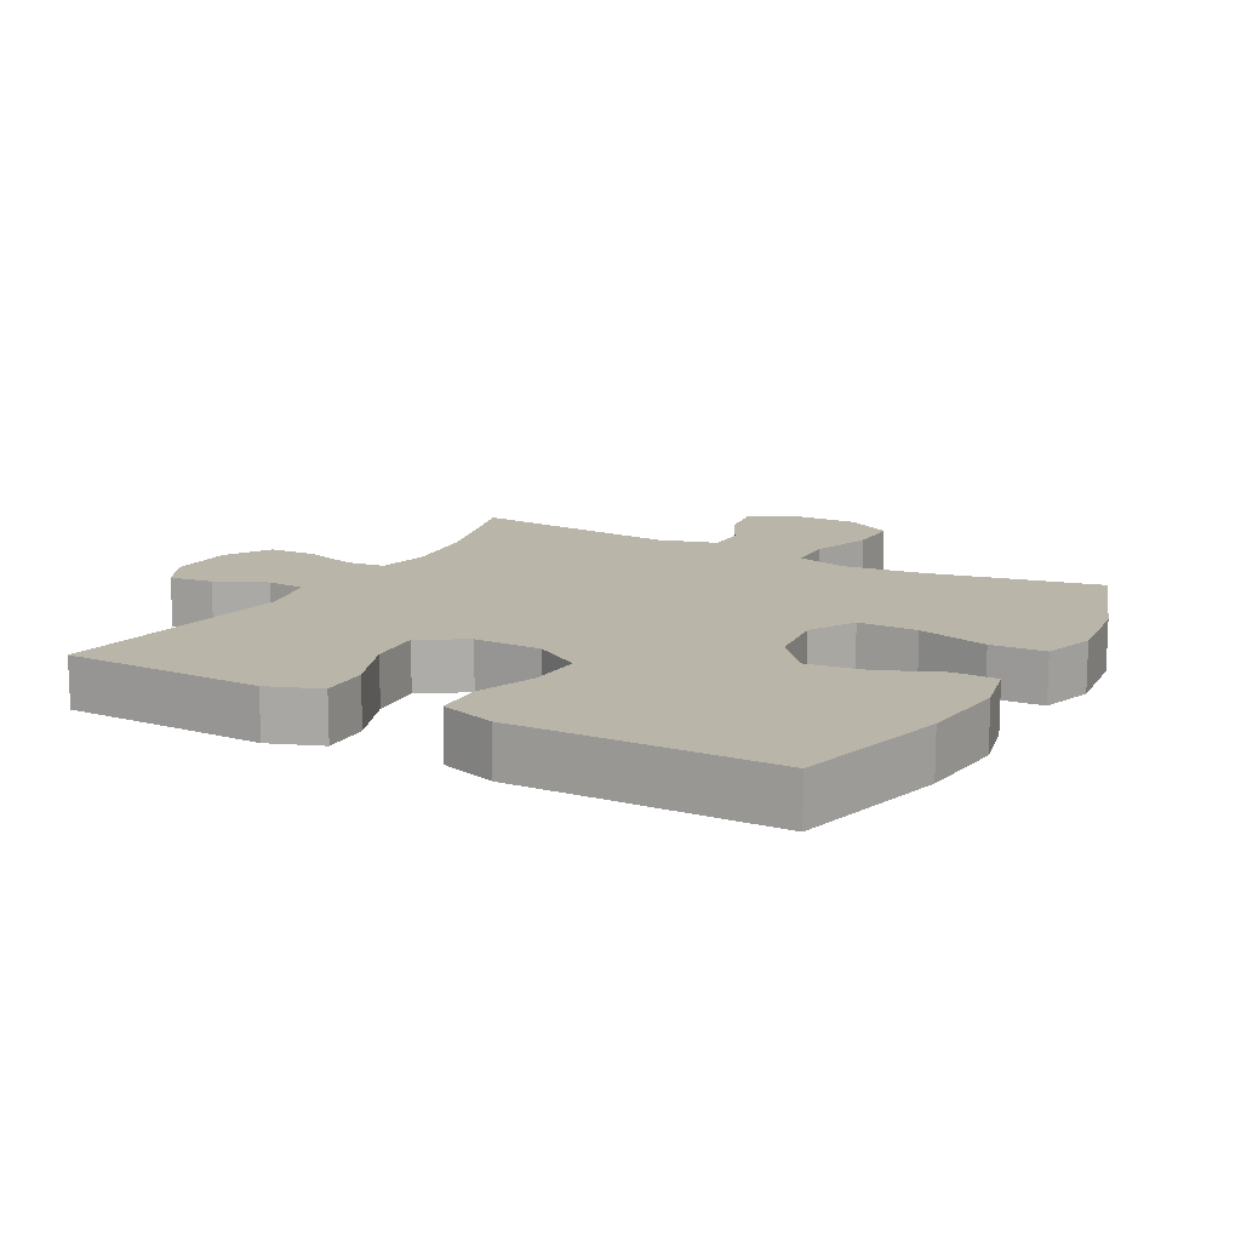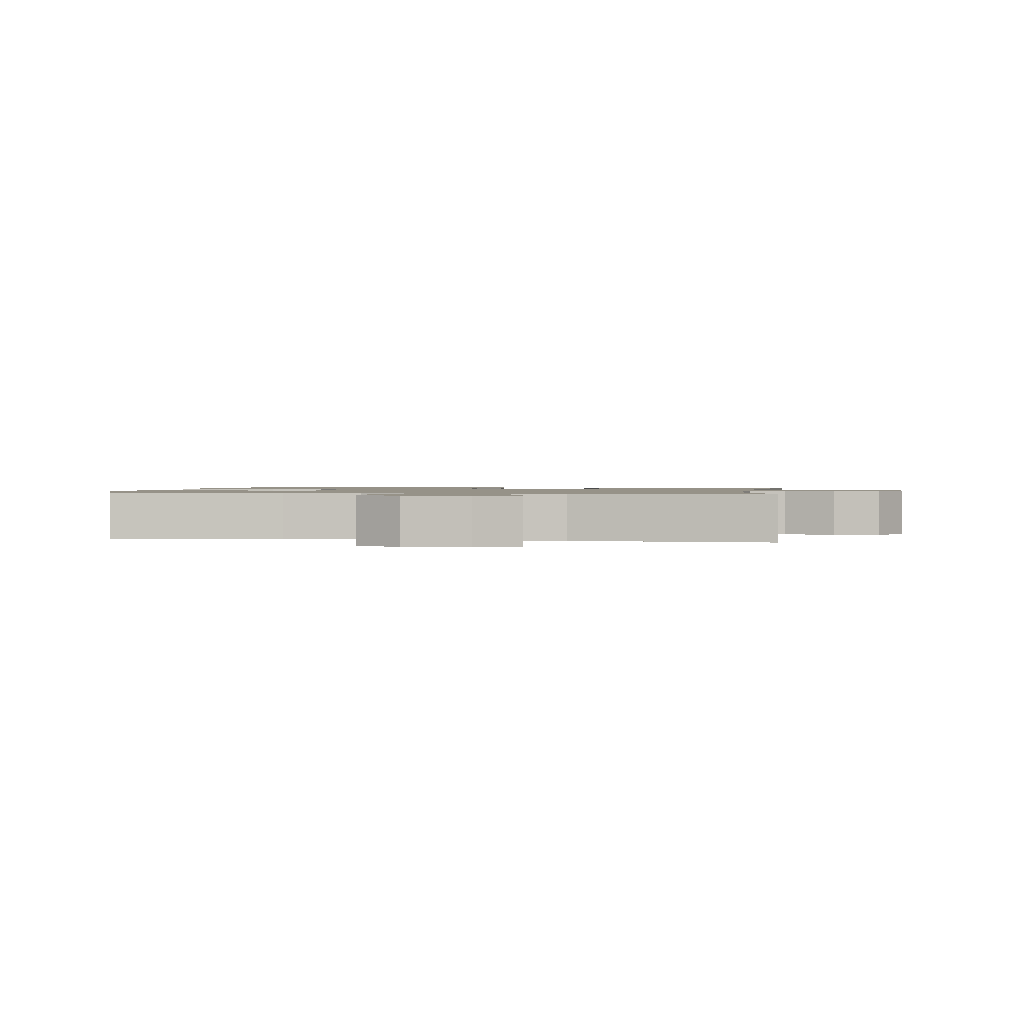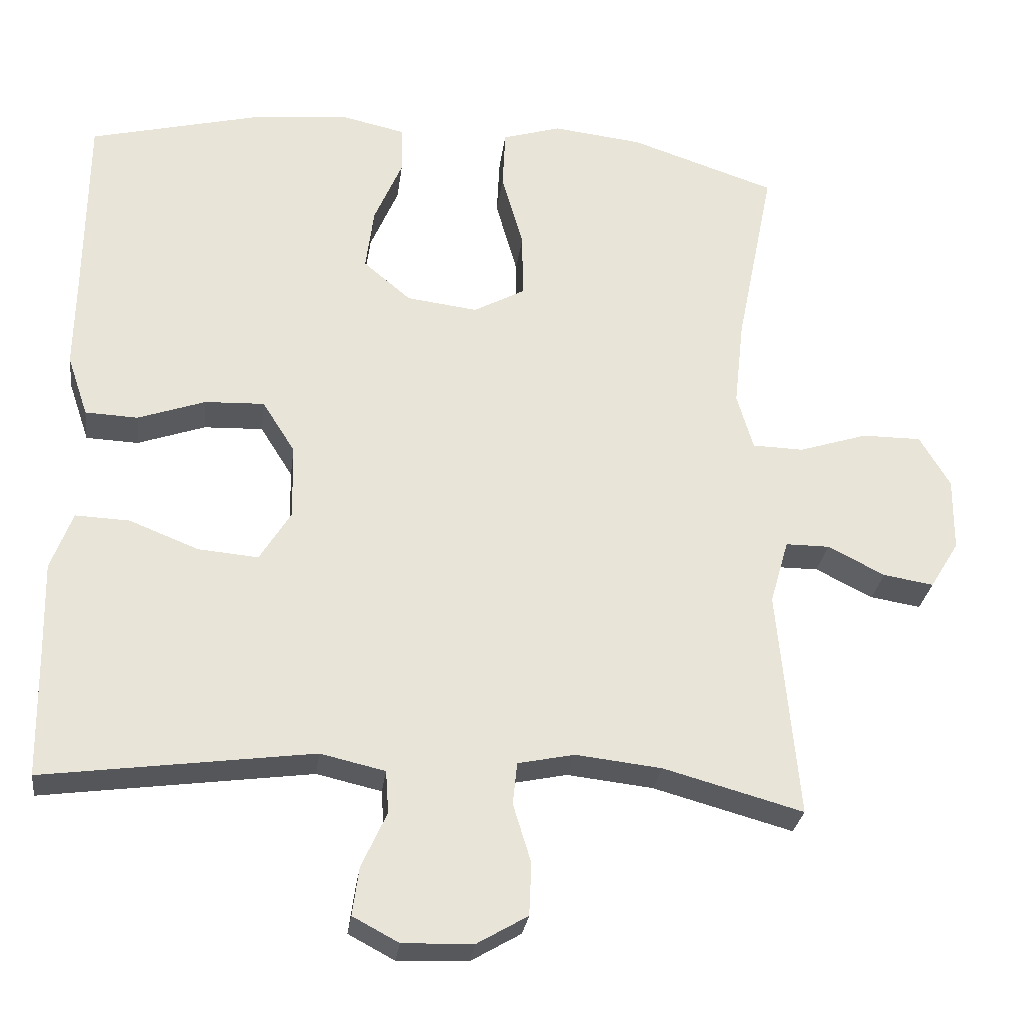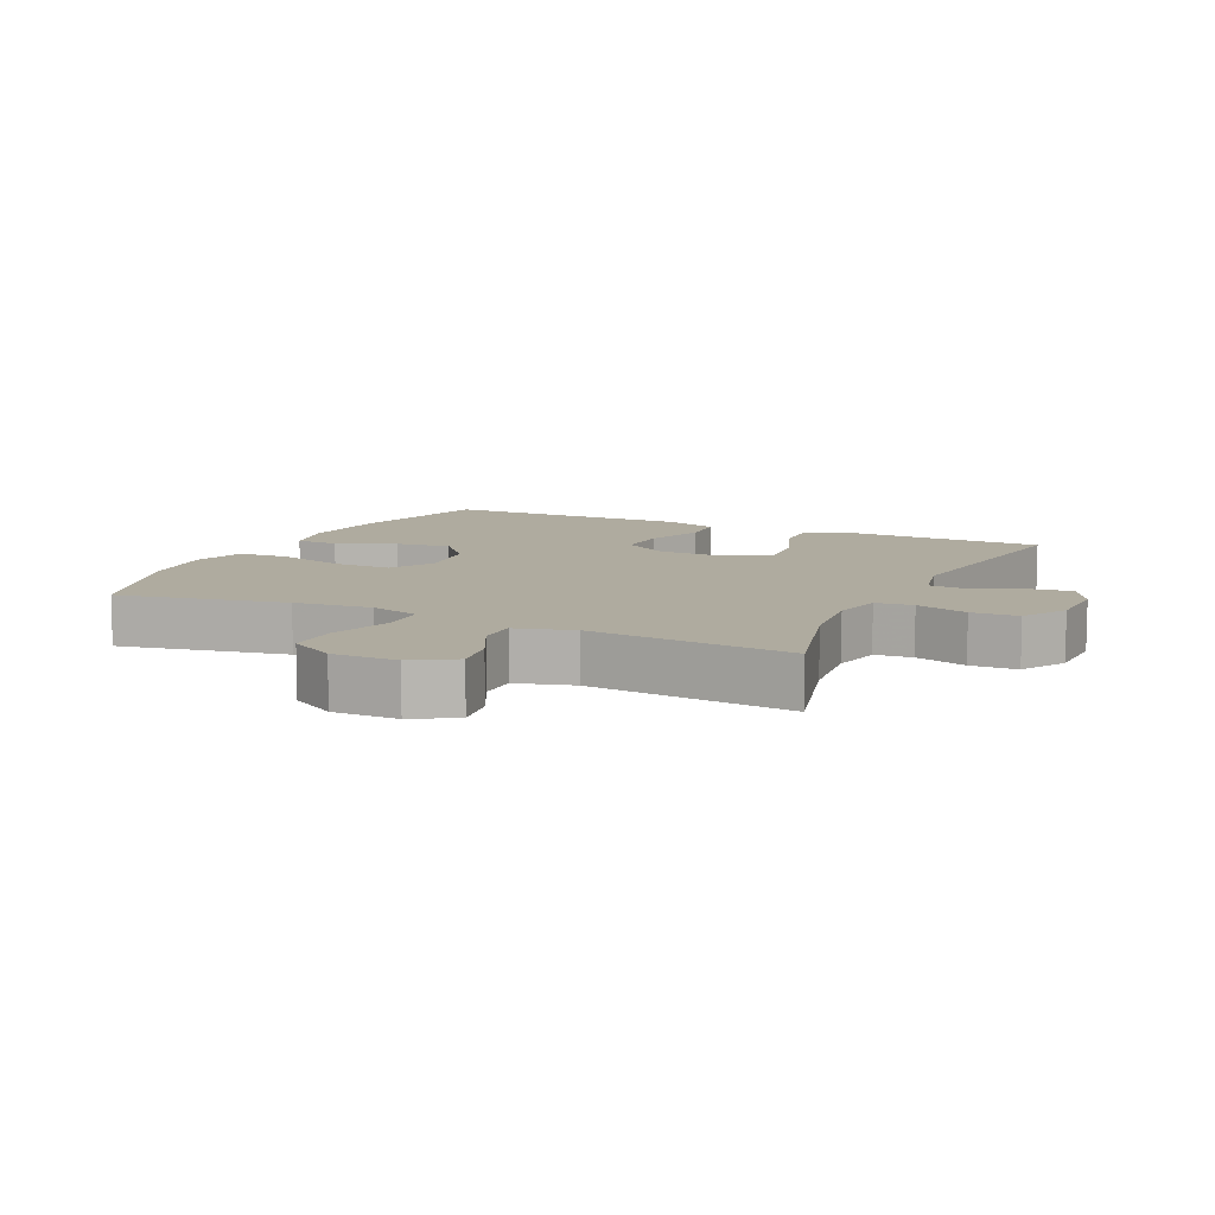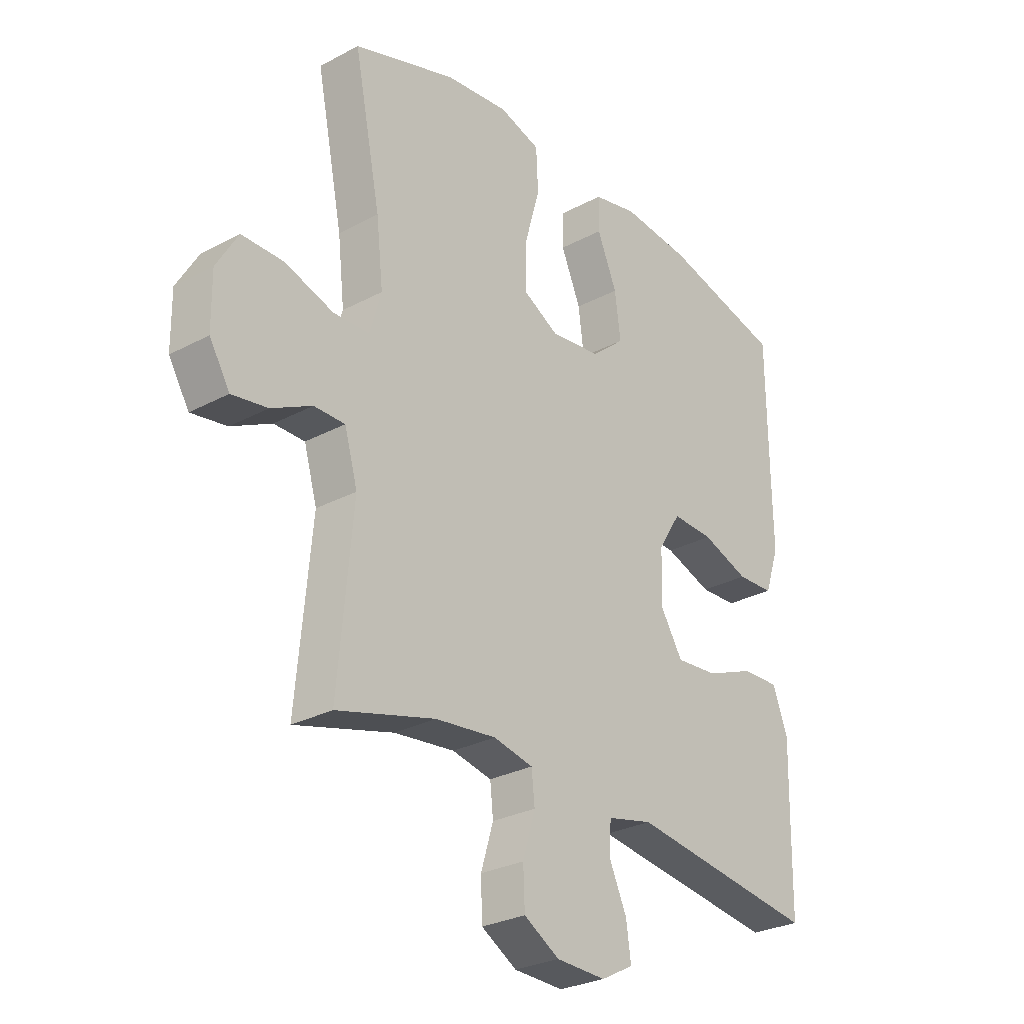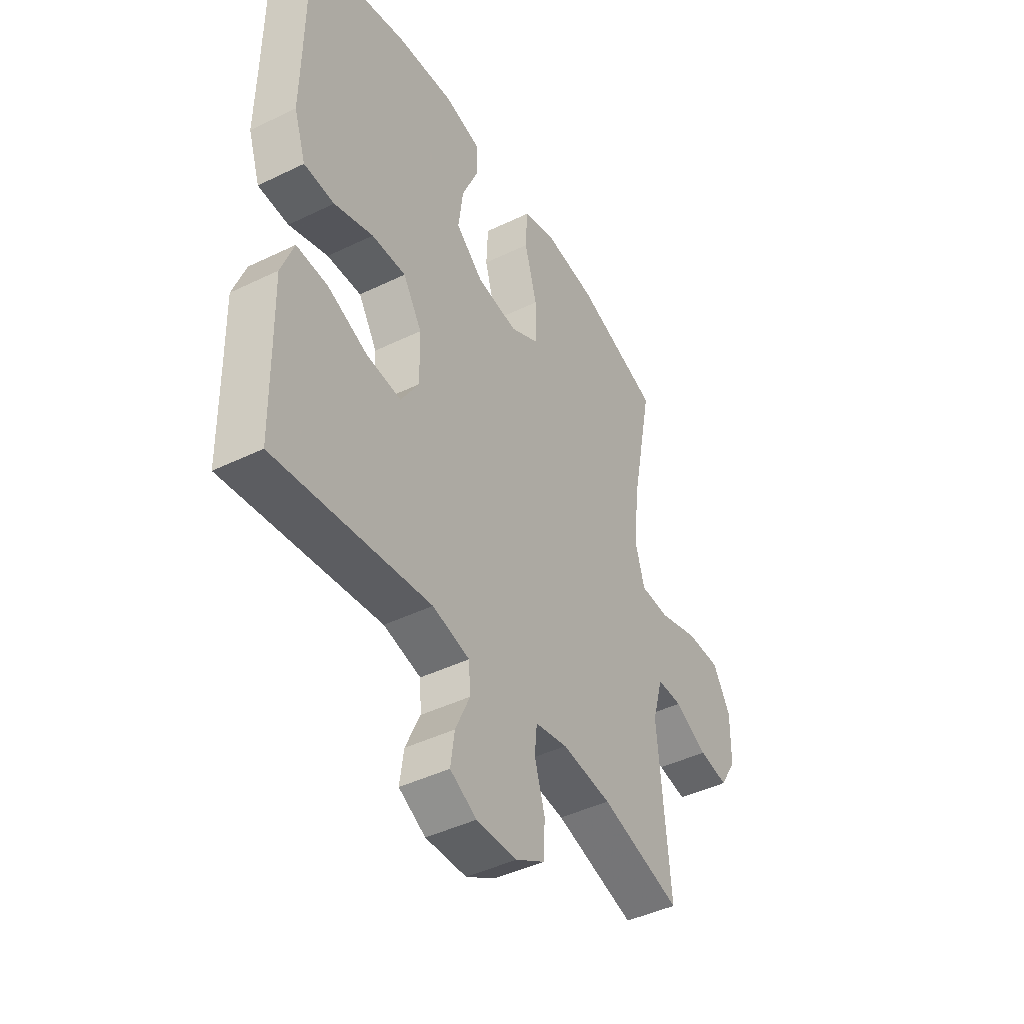
<metadata>
{"format":"obj","ext":"obj","renderer":"f3d","projection":"perspective","resolution":1024,"background":"white","views":[{"elev":13.5,"azim":-61.1,"up":"+Y"},{"elev":1.2,"azim":97.7,"up":"+Y"},{"elev":-28.3,"azim":-7.3,"up":"+Z"},{"elev":9.6,"azim":115.4,"up":"+Y"},{"elev":-28.2,"azim":129.0,"up":"+Z"},{"elev":-44.1,"azim":-60.4,"up":"+Z"}]}
</metadata>
<code>
v -0.5 0.07 -0.5
v -0.503 0.07 -0.327
v -0.506 0.07 -0.203
v -0.477 0.07 -0.125
v -0.404 0.07 -0.128
v -0.311 0.07 -0.165
v -0.23 0.07 -0.172
v -0.188 0.07 -0.104
v -0.19 0.07 -0.003
v -0.234 0.07 0.067
v -0.314 0.07 0.064
v -0.405 0.07 0.032
v -0.476 0.07 0.035
v -0.504 0.07 0.118
v -0.502 0.07 0.247
v -0.5 0.07 0.5
v -0.271 0.07 0.557
v -0.137 0.07 0.57
v -0.052 0.07 0.551
v -0.051 0.07 0.486
v -0.089 0.07 0.397
v -0.1 0.07 0.312
v -0.036 0.07 0.258
v 0.06 0.07 0.246
v 0.129 0.07 0.284
v 0.128 0.07 0.372
v 0.099 0.07 0.476
v 0.103 0.07 0.556
v 0.182 0.07 0.58
v 0.303 0.07 0.566
v 0.5 0.07 0.5
v 0.449 0.07 0.245
v 0.436 0.07 0.127
v 0.458 0.07 0.051
v 0.527 0.07 0.049
v 0.62 0.07 0.079
v 0.7 0.07 0.079
v 0.741 0.07 0.009
v 0.74 0.07 -0.09
v 0.701 0.07 -0.154
v 0.633 0.07 -0.143
v 0.556 0.07 -0.104
v 0.497 0.07 -0.104
v 0.472 0.07 -0.191
v 0.5 0.07 -0.5
v 0.312 0.07 -0.448
v 0.196 0.07 -0.435
v 0.12 0.07 -0.451
v 0.114 0.07 -0.508
v 0.138 0.07 -0.587
v 0.135 0.07 -0.658
v 0.067 0.07 -0.698
v -0.028 0.07 -0.701
v -0.09 0.07 -0.668
v -0.081 0.07 -0.603
v -0.047 0.07 -0.528
v -0.051 0.07 -0.471
v -0.138 0.07 -0.451
v -0.5 0 -0.5
v -0.503 0 -0.327
v -0.506 0 -0.203
v -0.477 0 -0.125
v -0.404 0 -0.128
v -0.311 0 -0.165
v -0.23 0 -0.172
v -0.188 0 -0.104
v -0.19 0 -0.003
v -0.234 0 0.067
v -0.314 0 0.064
v -0.405 0 0.032
v -0.476 0 0.035
v -0.504 0 0.118
v -0.502 0 0.247
v -0.5 0 0.5
v -0.271 0 0.557
v -0.137 0 0.57
v -0.052 0 0.551
v -0.051 0 0.486
v -0.089 0 0.397
v -0.1 0 0.312
v -0.036 0 0.258
v 0.06 0 0.246
v 0.129 0 0.284
v 0.128 0 0.372
v 0.099 0 0.476
v 0.103 0 0.556
v 0.182 0 0.58
v 0.303 0 0.566
v 0.5 0 0.5
v 0.449 0 0.245
v 0.436 0 0.127
v 0.458 0 0.051
v 0.527 0 0.049
v 0.62 0 0.079
v 0.7 0 0.079
v 0.741 0 0.009
v 0.74 0 -0.09
v 0.701 0 -0.154
v 0.633 0 -0.143
v 0.556 0 -0.104
v 0.497 0 -0.104
v 0.472 0 -0.191
v 0.5 0 -0.5
v 0.312 0 -0.448
v 0.196 0 -0.435
v 0.12 0 -0.451
v 0.114 0 -0.508
v 0.138 0 -0.587
v 0.135 0 -0.658
v 0.067 0 -0.698
v -0.028 0 -0.701
v -0.09 0 -0.668
v -0.081 0 -0.603
v -0.047 0 -0.528
v -0.051 0 -0.471
v -0.138 0 -0.451
f 54 55 56
f 53 54 56
f 52 53 56
f 51 52 56
f 50 51 56
f 49 50 56
f 48 49 56 57
f 47 48 57 58
f 44 45 46
f 43 44 46 47
f 40 41 42
f 39 40 42
f 38 39 42
f 37 38 42
f 36 37 42
f 35 36 42
f 34 35 42 43
f 43 47 58
f 34 43 58
f 33 34 58
f 30 31 32
f 29 30 32
f 28 29 32
f 27 28 32
f 26 27 32
f 25 26 32 33
f 19 20 21
f 18 19 21
f 17 18 21
f 16 17 21
f 15 16 21
f 15 21 22
f 14 15 22
f 13 14 22
f 12 13 22
f 11 12 22
f 10 11 22 23
f 4 5 6
f 3 4 6
f 2 3 6
f 2 6 7
f 1 2 7
f 58 1 7
f 58 7 8
f 33 58 8
f 25 33 8
f 24 25 8
f 9 10 23 24
f 8 9 24
f 114 113 112
f 114 112 111
f 114 111 110
f 114 110 109
f 114 109 108
f 114 108 107
f 115 114 107 106
f 116 115 106 105
f 104 103 102
f 105 104 102 101
f 100 99 98
f 100 98 97
f 100 97 96
f 100 96 95
f 100 95 94
f 100 94 93
f 101 100 93 92
f 116 105 101
f 116 101 92
f 116 92 91
f 90 89 88
f 90 88 87
f 90 87 86
f 90 86 85
f 90 85 84
f 91 90 84 83
f 79 78 77
f 79 77 76
f 79 76 75
f 79 75 74
f 79 74 73
f 80 79 73
f 80 73 72
f 80 72 71
f 80 71 70
f 80 70 69
f 81 80 69 68
f 64 63 62
f 64 62 61
f 64 61 60
f 65 64 60
f 65 60 59
f 65 59 116
f 66 65 116
f 66 116 91
f 66 91 83
f 66 83 82
f 82 81 68 67
f 82 67 66
f 1 59 60 2
f 2 60 61 3
f 3 61 62 4
f 4 62 63 5
f 5 63 64 6
f 6 64 65 7
f 7 65 66 8
f 8 66 67 9
f 9 67 68 10
f 10 68 69 11
f 11 69 70 12
f 12 70 71 13
f 13 71 72 14
f 14 72 73 15
f 15 73 74 16
f 16 74 75 17
f 17 75 76 18
f 18 76 77 19
f 19 77 78 20
f 20 78 79 21
f 21 79 80 22
f 22 80 81 23
f 23 81 82 24
f 24 82 83 25
f 25 83 84 26
f 26 84 85 27
f 27 85 86 28
f 28 86 87 29
f 29 87 88 30
f 30 88 89 31
f 31 89 90 32
f 32 90 91 33
f 33 91 92 34
f 34 92 93 35
f 35 93 94 36
f 36 94 95 37
f 37 95 96 38
f 38 96 97 39
f 39 97 98 40
f 40 98 99 41
f 41 99 100 42
f 42 100 101 43
f 43 101 102 44
f 44 102 103 45
f 45 103 104 46
f 46 104 105 47
f 47 105 106 48
f 48 106 107 49
f 49 107 108 50
f 50 108 109 51
f 51 109 110 52
f 52 110 111 53
f 53 111 112 54
f 54 112 113 55
f 55 113 114 56
f 56 114 115 57
f 57 115 116 58
f 58 116 59 1

</code>
